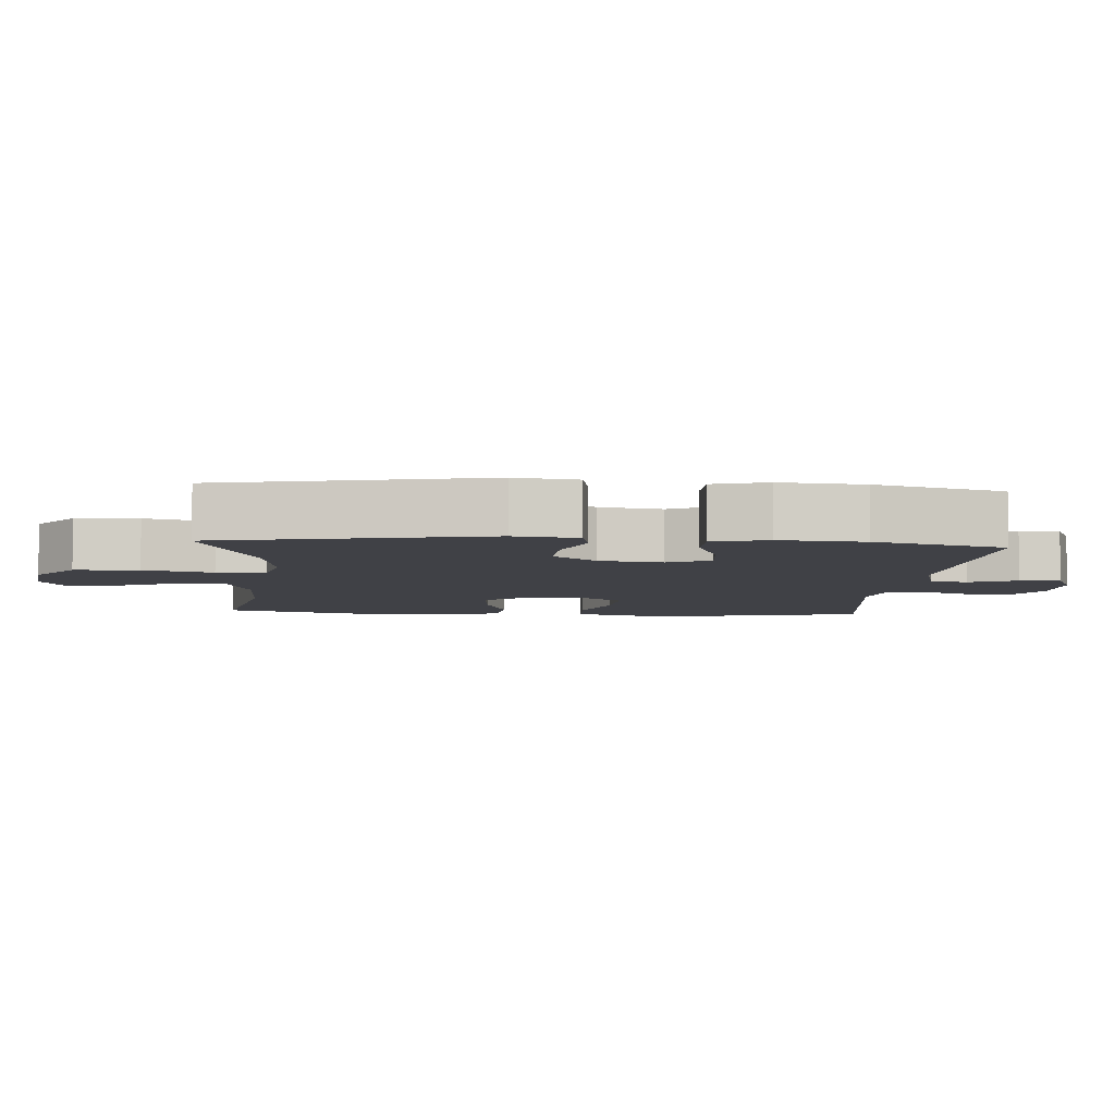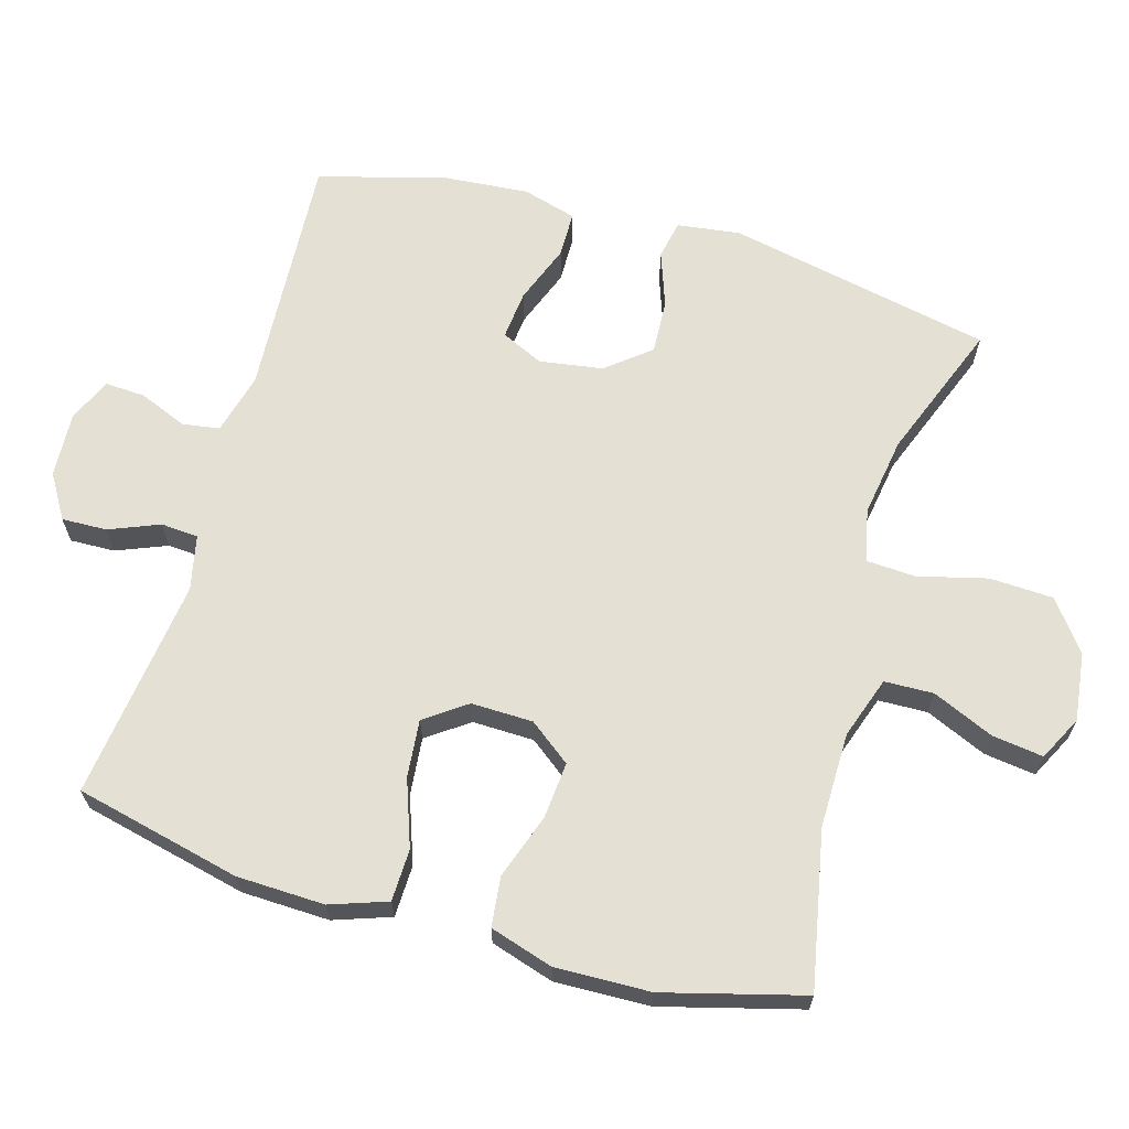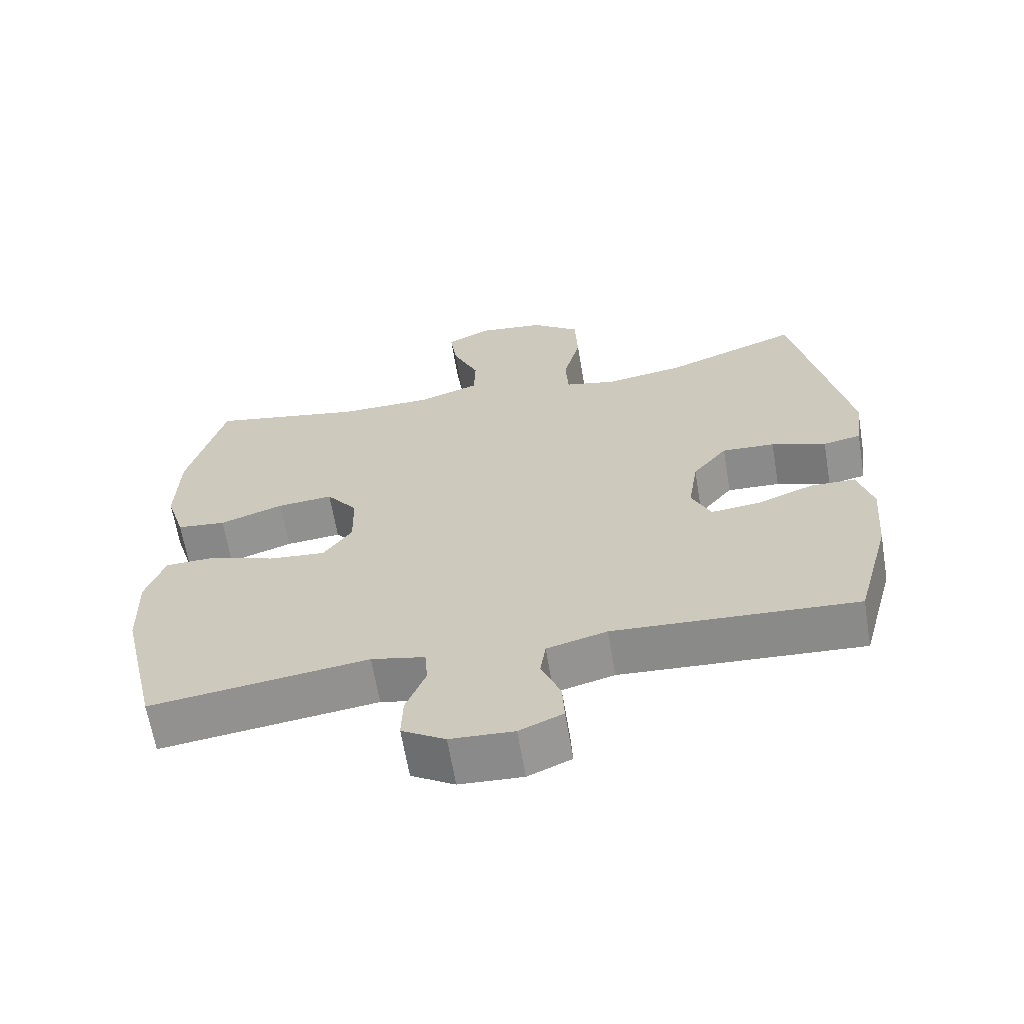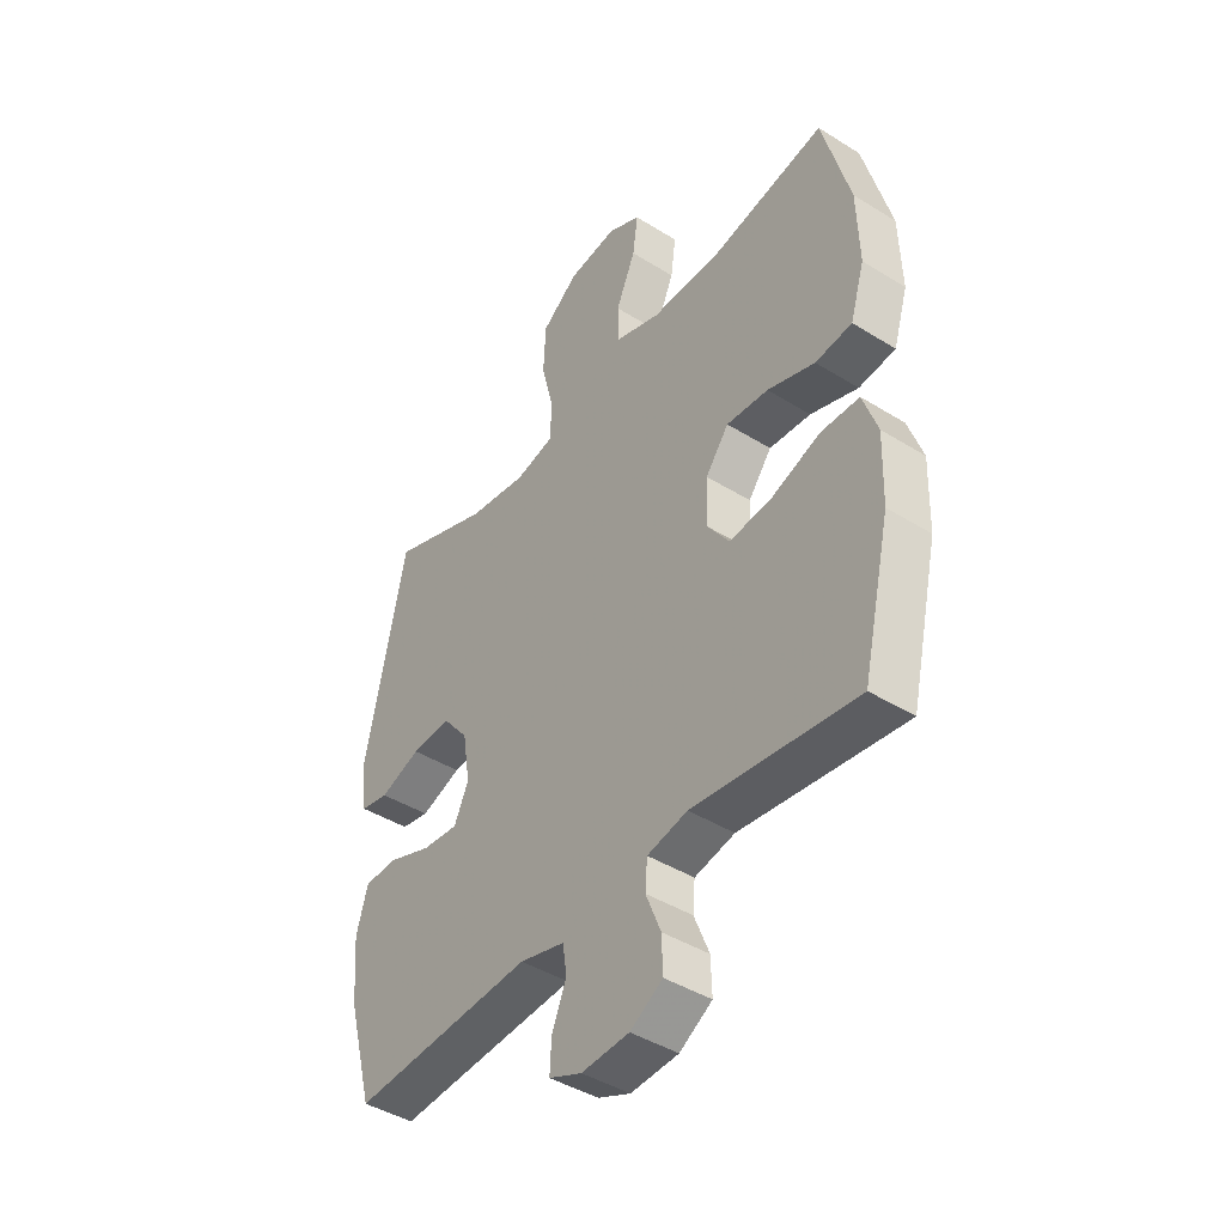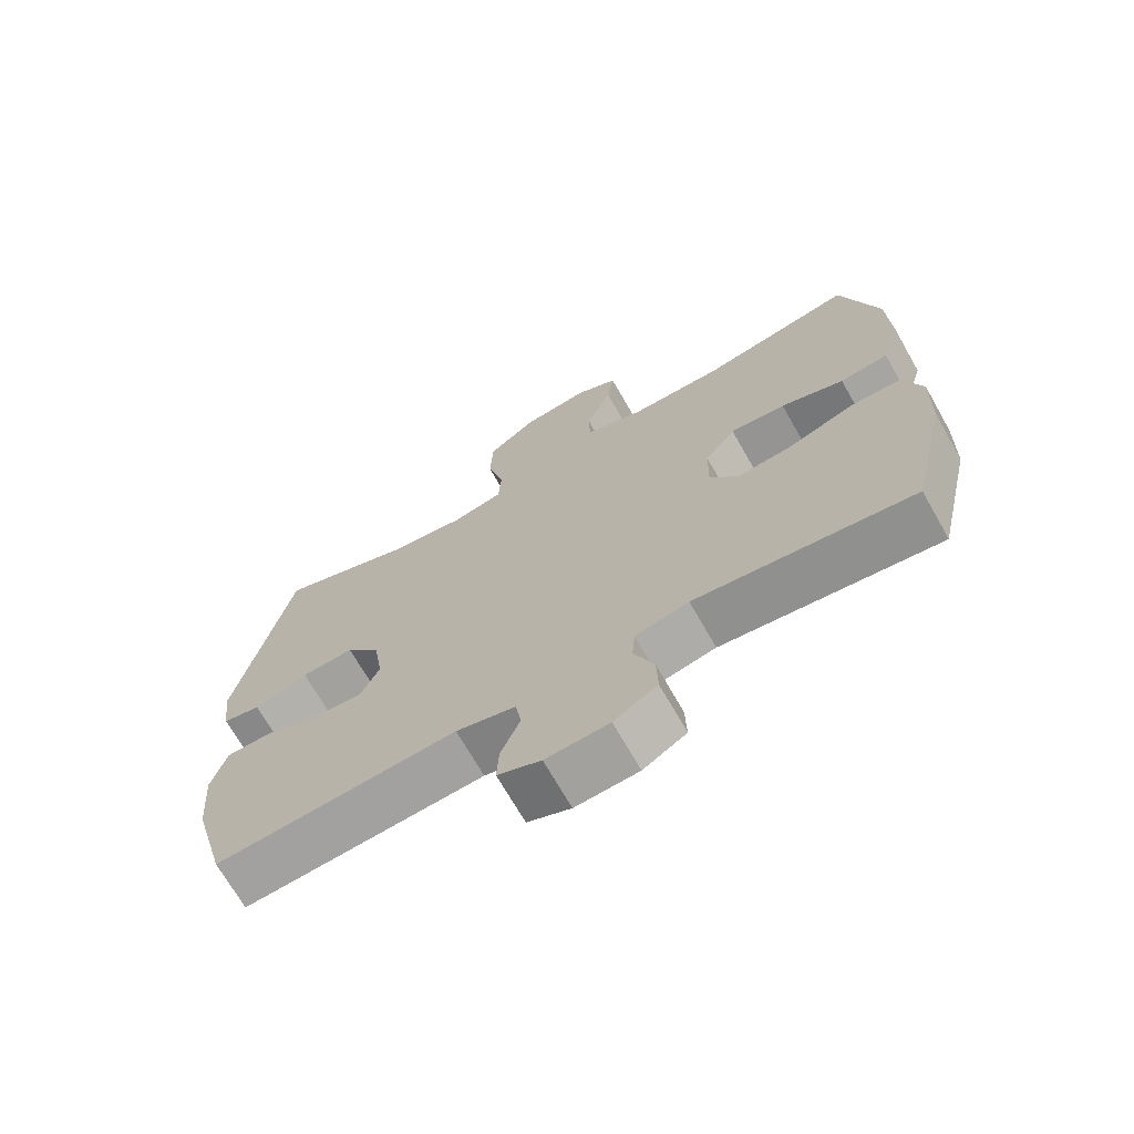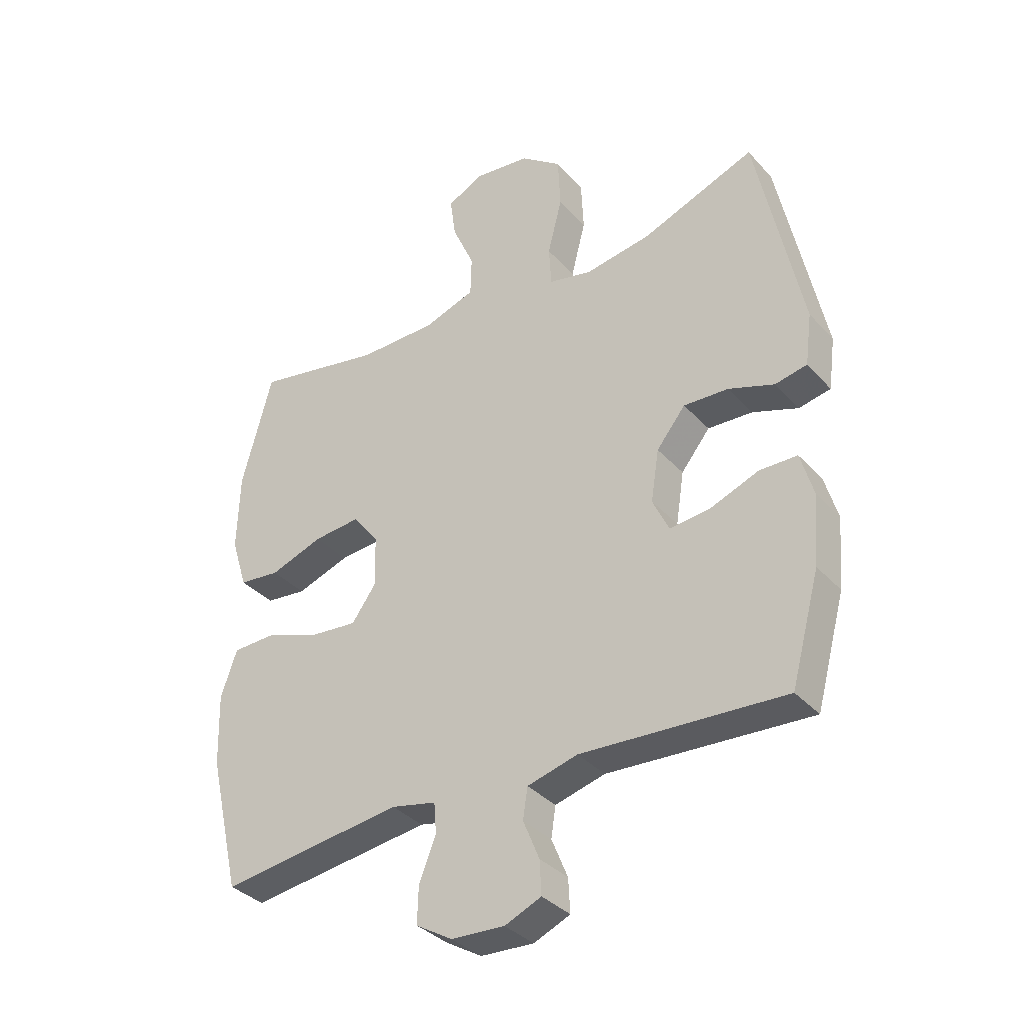
<metadata>
{"format":"obj","ext":"obj","renderer":"f3d","projection":"perspective","resolution":1024,"background":"white","views":[{"elev":-6.0,"azim":85.6,"up":"+Y"},{"elev":65.5,"azim":-73.9,"up":"+Y"},{"elev":-64.4,"azim":9.5,"up":"+Z"},{"elev":-43.2,"azim":-126.4,"up":"+Z"},{"elev":-70.3,"azim":-150.3,"up":"+Z"},{"elev":-35.4,"azim":35.8,"up":"+Z"}]}
</metadata>
<code>
v -0.5 0.07 0.5
v -0.277 0.07 0.456
v -0.141 0.07 0.457
v -0.053 0.07 0.487
v -0.051 0.07 0.557
v -0.089 0.07 0.644
v -0.099 0.07 0.717
v -0.036 0.07 0.749
v 0.061 0.07 0.737
v 0.132 0.07 0.683
v 0.136 0.07 0.592
v 0.111 0.07 0.494
v 0.115 0.07 0.424
v 0.19 0.07 0.407
v 0.304 0.07 0.425
v 0.5 0.07 0.5
v 0.578 0.07 0.123
v 0.566 0.07 0.033
v 0.511 0.07 0.022
v 0.432 0.07 0.05
v 0.355 0.07 0.054
v 0.305 0.07 -0.008
v 0.291 0.07 -0.098
v 0.319 0.07 -0.158
v 0.389 0.07 -0.151
v 0.473 0.07 -0.119
v 0.538 0.07 -0.12
v 0.56 0.07 -0.197
v 0.55 0.07 -0.317
v 0.5 0.07 -0.5
v 0.149 0.07 -0.479
v 0.062 0.07 -0.502
v 0.054 0.07 -0.555
v 0.082 0.07 -0.623
v 0.085 0.07 -0.681
v 0.022 0.07 -0.708
v -0.07 0.07 -0.703
v -0.133 0.07 -0.665
v -0.131 0.07 -0.601
v -0.102 0.07 -0.529
v -0.106 0.07 -0.476
v -0.184 0.07 -0.459
v -0.5 0.07 -0.5
v -0.555 0.07 -0.264
v -0.559 0.07 -0.139
v -0.531 0.07 -0.058
v -0.457 0.07 -0.056
v -0.362 0.07 -0.09
v -0.28 0.07 -0.098
v -0.238 0.07 -0.039
v -0.24 0.07 0.049
v -0.285 0.07 0.108
v -0.366 0.07 0.101
v -0.458 0.07 0.069
v -0.529 0.07 0.077
v -0.557 0.07 0.167
v -0.553 0.07 0.302
v -0.5 0 0.5
v -0.277 0 0.456
v -0.141 0 0.457
v -0.053 0 0.487
v -0.051 0 0.557
v -0.089 0 0.644
v -0.099 0 0.717
v -0.036 0 0.749
v 0.061 0 0.737
v 0.132 0 0.683
v 0.136 0 0.592
v 0.111 0 0.494
v 0.115 0 0.424
v 0.19 0 0.407
v 0.304 0 0.425
v 0.5 0 0.5
v 0.578 0 0.123
v 0.566 0 0.033
v 0.511 0 0.022
v 0.432 0 0.05
v 0.355 0 0.054
v 0.305 0 -0.008
v 0.291 0 -0.098
v 0.319 0 -0.158
v 0.389 0 -0.151
v 0.473 0 -0.119
v 0.538 0 -0.12
v 0.56 0 -0.197
v 0.55 0 -0.317
v 0.5 0 -0.5
v 0.149 0 -0.479
v 0.062 0 -0.502
v 0.054 0 -0.555
v 0.082 0 -0.623
v 0.085 0 -0.681
v 0.022 0 -0.708
v -0.07 0 -0.703
v -0.133 0 -0.665
v -0.131 0 -0.601
v -0.102 0 -0.529
v -0.106 0 -0.476
v -0.184 0 -0.459
v -0.5 0 -0.5
v -0.555 0 -0.264
v -0.559 0 -0.139
v -0.531 0 -0.058
v -0.457 0 -0.056
v -0.362 0 -0.09
v -0.28 0 -0.098
v -0.238 0 -0.039
v -0.24 0 0.049
v -0.285 0 0.108
v -0.366 0 0.101
v -0.458 0 0.069
v -0.529 0 0.077
v -0.557 0 0.167
v -0.553 0 0.302
f 56 57 1 2
f 53 54 55 56
f 52 53 56 2
f 51 52 2 3
f 50 51 3 4
f 45 46 47 48
f 45 48 49
f 42 43 44 45
f 41 42 45 49
f 37 38 39 40
f 37 40 41
f 36 37 41
f 33 34 35 36
f 32 33 36 41
f 31 32 41 49
f 25 26 27 28
f 24 25 28 29
f 17 18 19 20
f 15 16 17 20
f 14 15 20 21
f 13 14 21 22
f 9 10 11 12
f 9 12 13
f 8 9 13
f 5 6 7 8
f 4 5 8 13
f 50 4 13 22
f 24 29 30 31
f 23 24 31 49
f 22 23 49 50
f 59 58 114 113
f 113 112 111 110
f 59 113 110 109
f 60 59 109 108
f 61 60 108 107
f 105 104 103 102
f 106 105 102
f 102 101 100 99
f 106 102 99 98
f 97 96 95 94
f 98 97 94
f 98 94 93
f 93 92 91 90
f 98 93 90 89
f 106 98 89 88
f 85 84 83 82
f 86 85 82 81
f 77 76 75 74
f 77 74 73 72
f 78 77 72 71
f 79 78 71 70
f 69 68 67 66
f 70 69 66
f 70 66 65
f 65 64 63 62
f 70 65 62 61
f 79 70 61 107
f 88 87 86 81
f 106 88 81 80
f 107 106 80 79
f 1 58 59 2
f 2 59 60 3
f 3 60 61 4
f 4 61 62 5
f 5 62 63 6
f 6 63 64 7
f 7 64 65 8
f 8 65 66 9
f 9 66 67 10
f 10 67 68 11
f 11 68 69 12
f 12 69 70 13
f 13 70 71 14
f 14 71 72 15
f 15 72 73 16
f 16 73 74 17
f 17 74 75 18
f 18 75 76 19
f 19 76 77 20
f 20 77 78 21
f 21 78 79 22
f 22 79 80 23
f 23 80 81 24
f 24 81 82 25
f 25 82 83 26
f 26 83 84 27
f 27 84 85 28
f 28 85 86 29
f 29 86 87 30
f 30 87 88 31
f 31 88 89 32
f 32 89 90 33
f 33 90 91 34
f 34 91 92 35
f 35 92 93 36
f 36 93 94 37
f 37 94 95 38
f 38 95 96 39
f 39 96 97 40
f 40 97 98 41
f 41 98 99 42
f 42 99 100 43
f 43 100 101 44
f 44 101 102 45
f 45 102 103 46
f 46 103 104 47
f 47 104 105 48
f 48 105 106 49
f 49 106 107 50
f 50 107 108 51
f 51 108 109 52
f 52 109 110 53
f 53 110 111 54
f 54 111 112 55
f 55 112 113 56
f 56 113 114 57
f 57 114 58 1

</code>
